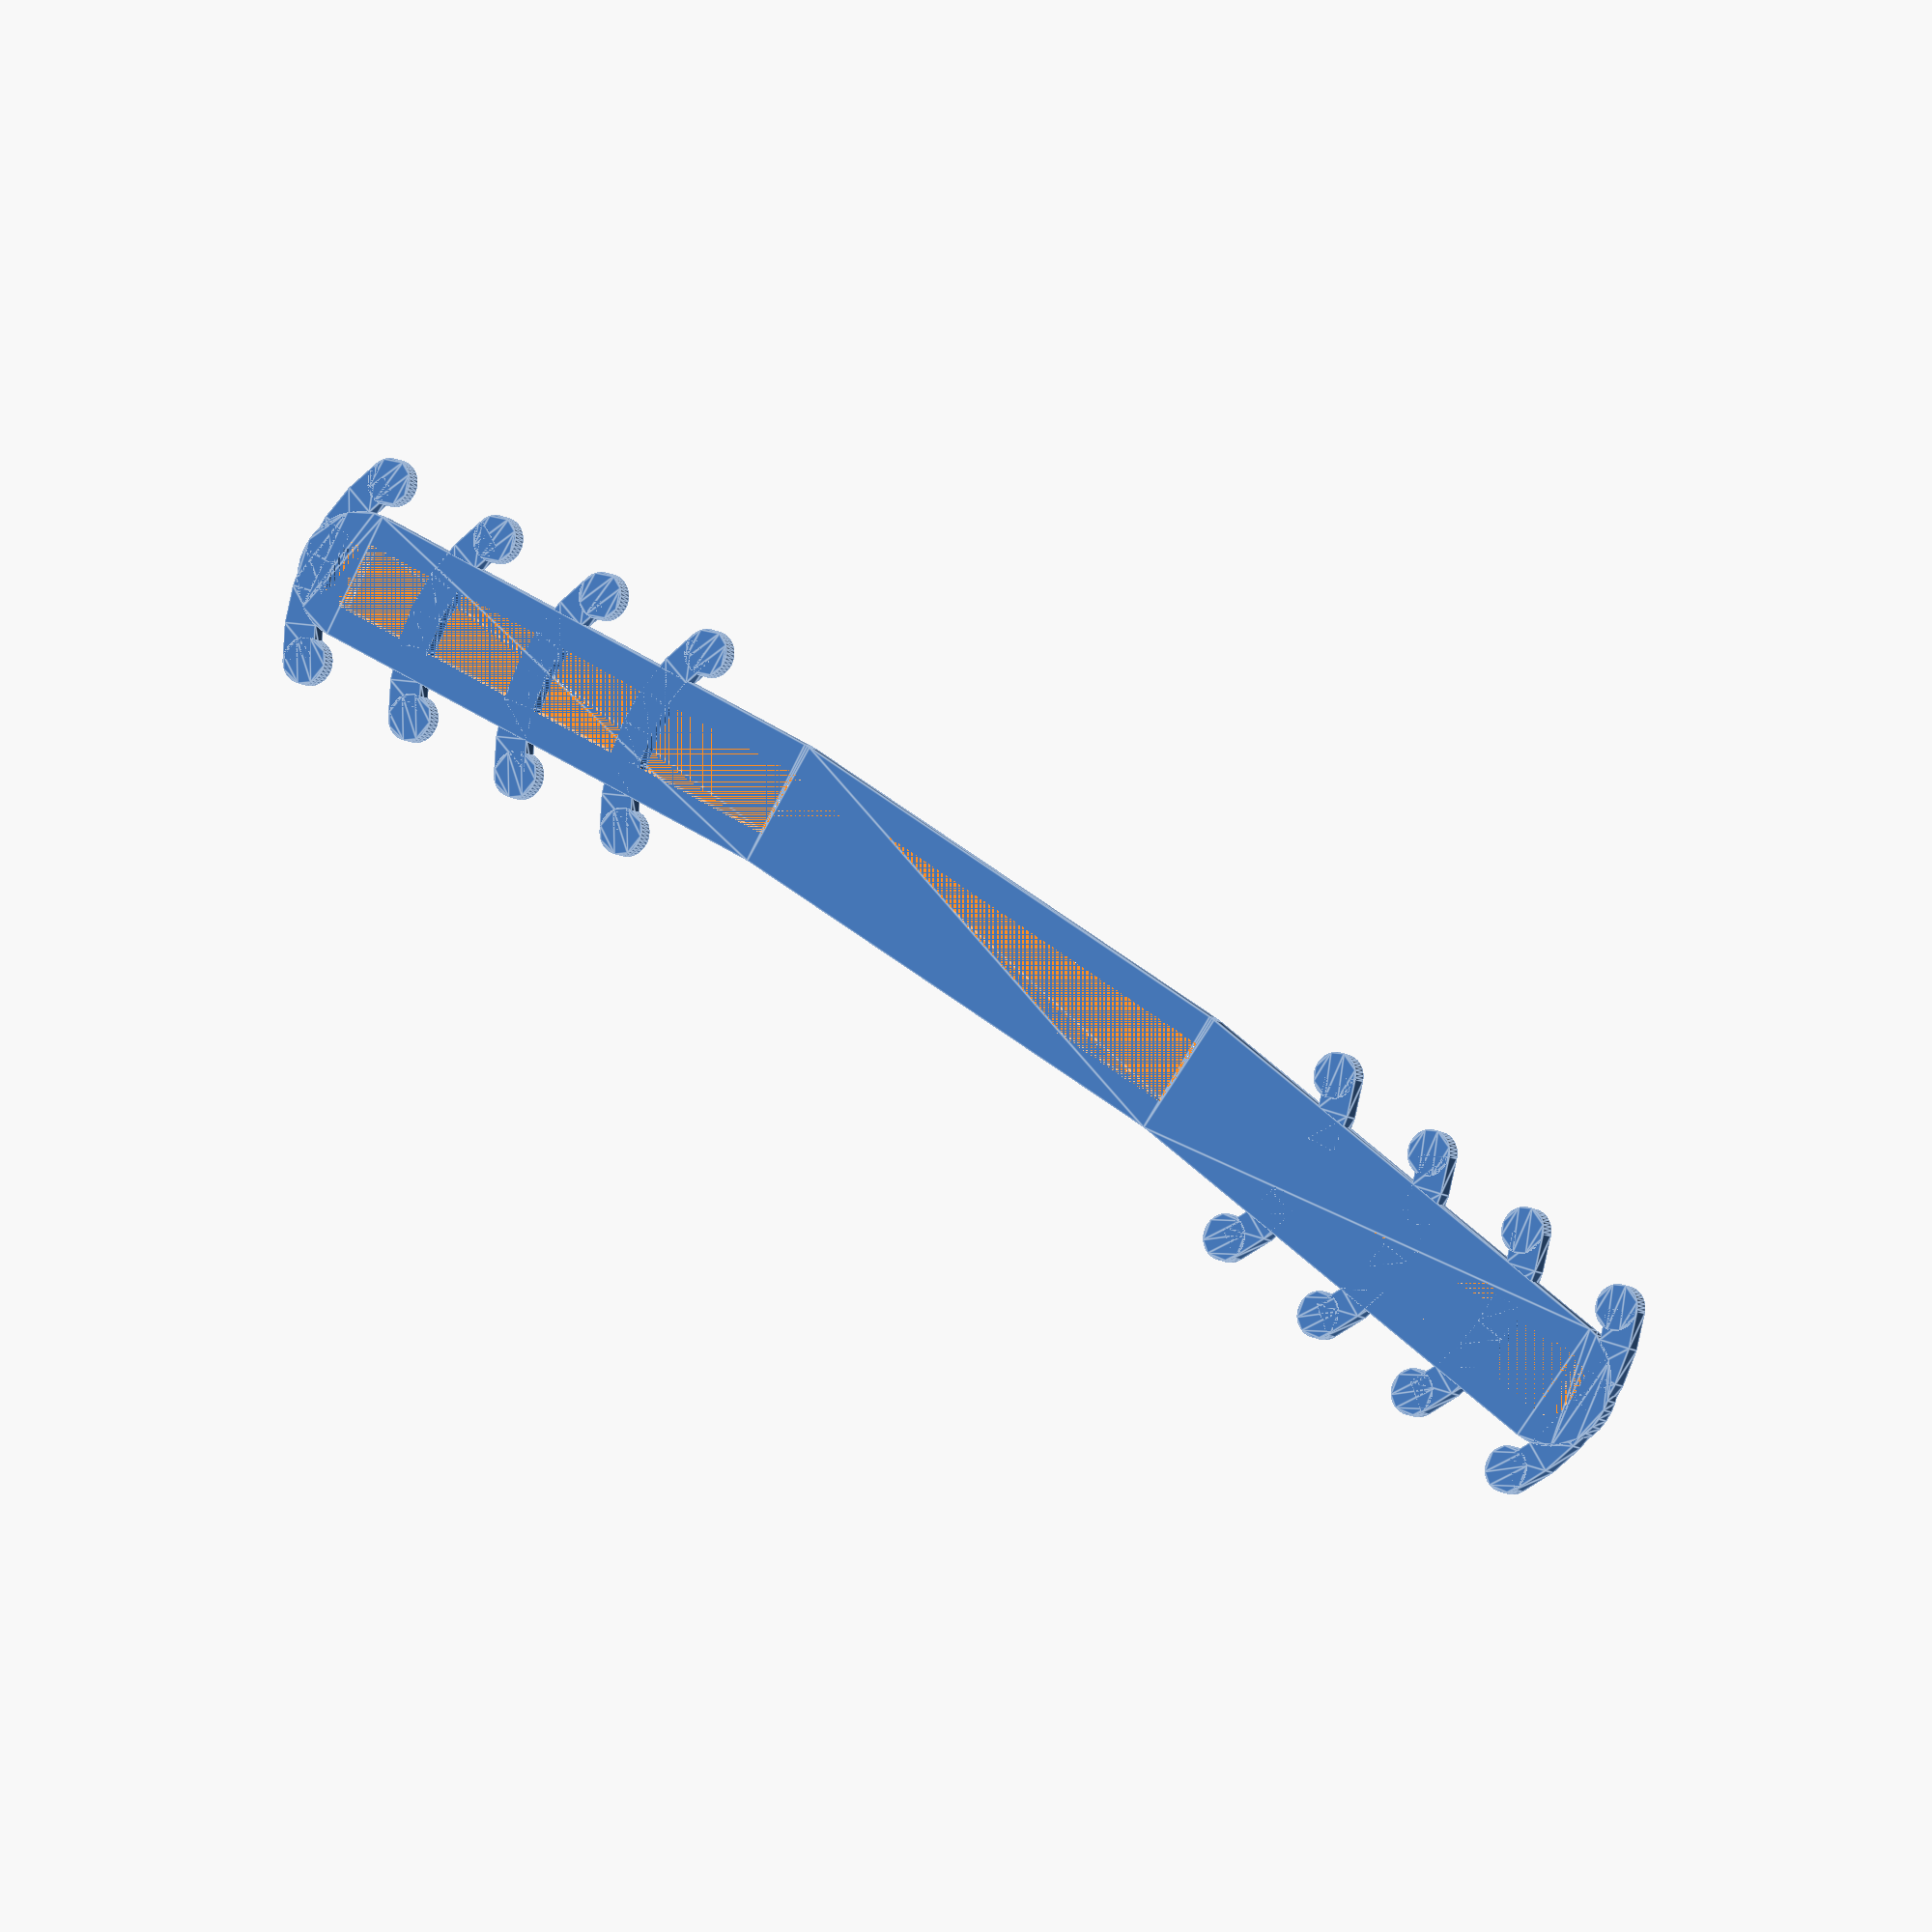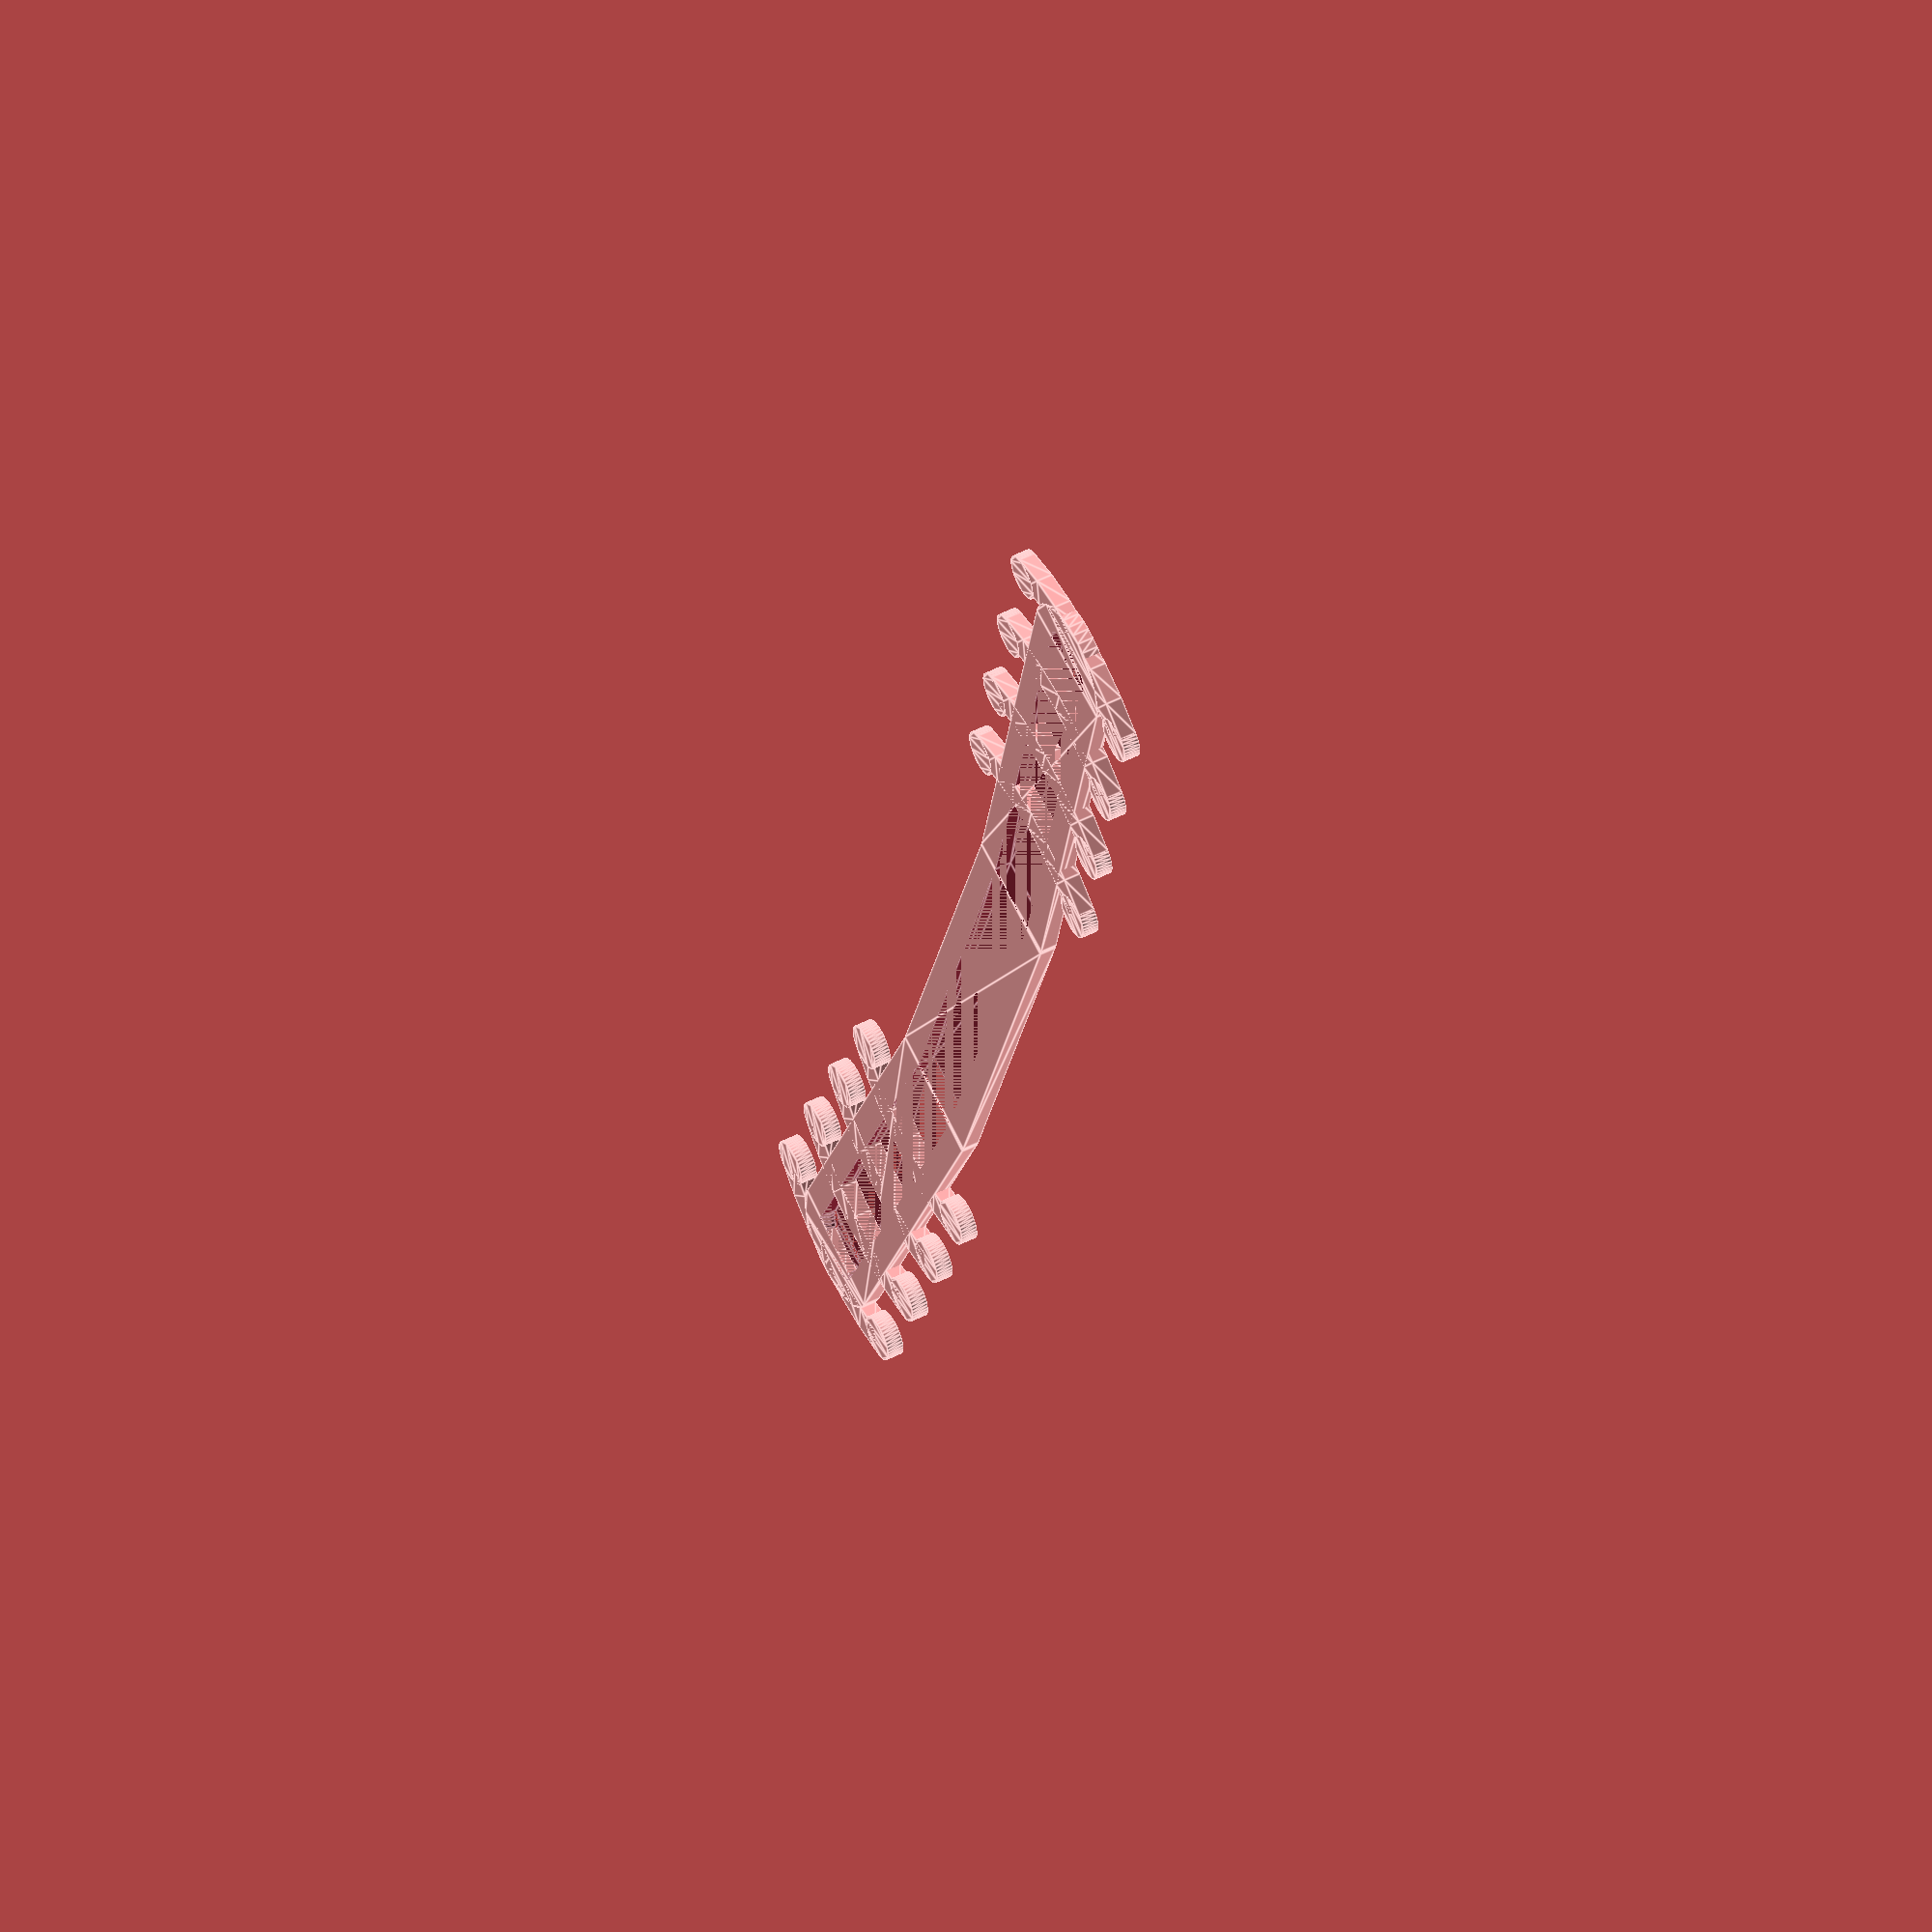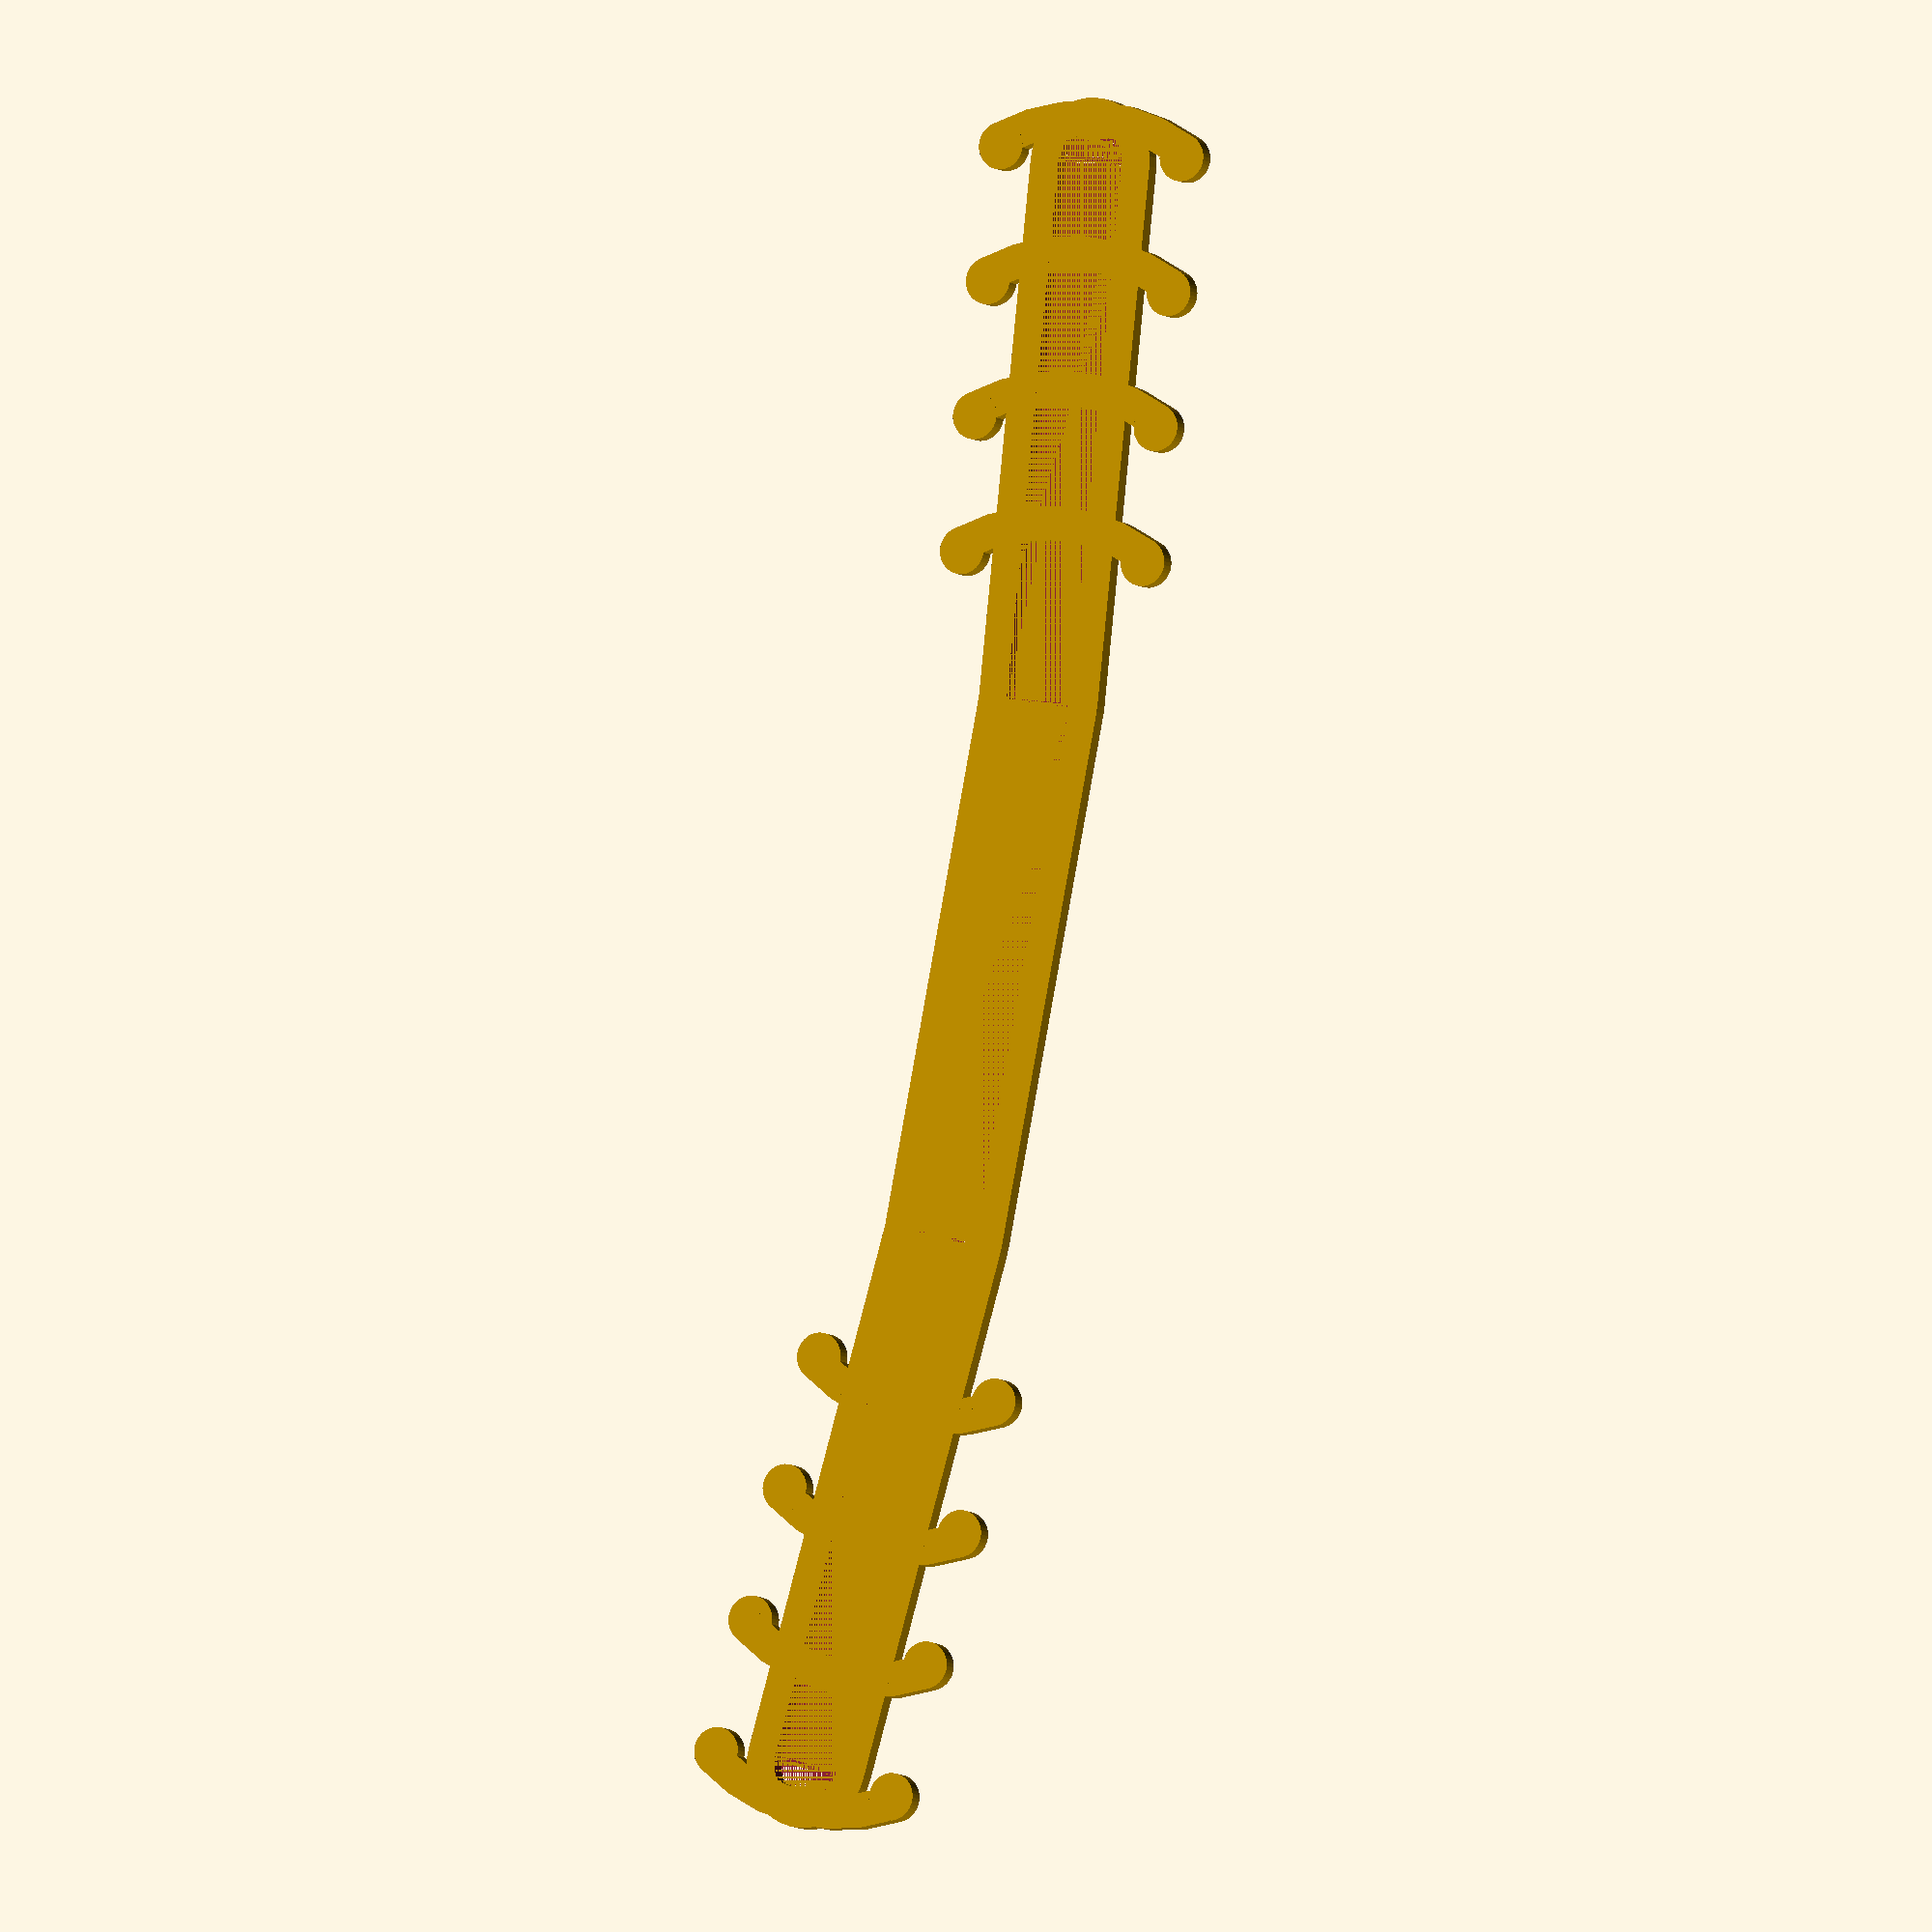
<openscad>
// ear saver design

$fn=40; //circle fidelity
ext=1.6; //extrusion depth
adj=-2; //fine tune hook position
inner=3.2; //neck band gap radius
length=25; //neck band center segment length

hookGroup();
mirror([1,0,0]) hookGroup();

//neck band
difference(){
    //main structure
    union(){
        linear_extrude(ext){
            hull(){
                translate([length,0,0]) circle(r=6);
                translate([-(length),0,0]) circle(r=6);
            }
            translate([length,0,0]) rotate(5) hull(){
                circle(r=6);
                translate([50,0,0]) circle(r=6);
            }
            mirror([1,0,0]) translate([length,0,0]) rotate(5) hull(){
                circle(r=6);
                translate([50,0,0]) circle(r=6);
            }
        }
    }
    //cutouts
    union(){
        linear_extrude(ext){
            hull(){
                translate([length,0,0]) circle(r=inner);
                translate([-(length),0,0]) circle(r=inner);
            }
            translate([length,0,0]) rotate(5) hull(){
                circle(r=inner);
                translate([50,0,0]) circle(r=inner);
            }
            mirror([1,0,0]) translate([length,0,0]) rotate(5) hull(){
                circle(r=inner);
                translate([50,0,0]) circle(r=inner);
            }
        }
    }
}

//hooks
module hook(){
    rotate([0,0,-30]) rotate_extrude(convexity=10, angle=60) translate([17,0,0]) square([3.2,ext],false);
    rotate([0,0,-30]) translate([18,-0.16,0]) linear_extrude(ext) circle(d=4.4);
    rotate([0,0,30]) translate([18,0.16,0]) linear_extrude(ext) circle(d=4.4);
}

module hookGroup(){
    translate([length,0,0]){
//        rotate(5) translate([-12.5+adj,0,0]) hook();
        rotate(5) translate([adj,0,0]) hook();
        rotate(5) translate([12.5+adj,0,0]) hook();
        rotate(5) translate([25+adj,0,0]) hook();
        rotate(5) translate([37.5+adj,0,0]) hook();
    }
}
</openscad>
<views>
elev=8.2 azim=146.2 roll=207.5 proj=o view=edges
elev=306.8 azim=72.5 roll=241.8 proj=o view=edges
elev=6.3 azim=79.0 roll=203.8 proj=o view=wireframe
</views>
